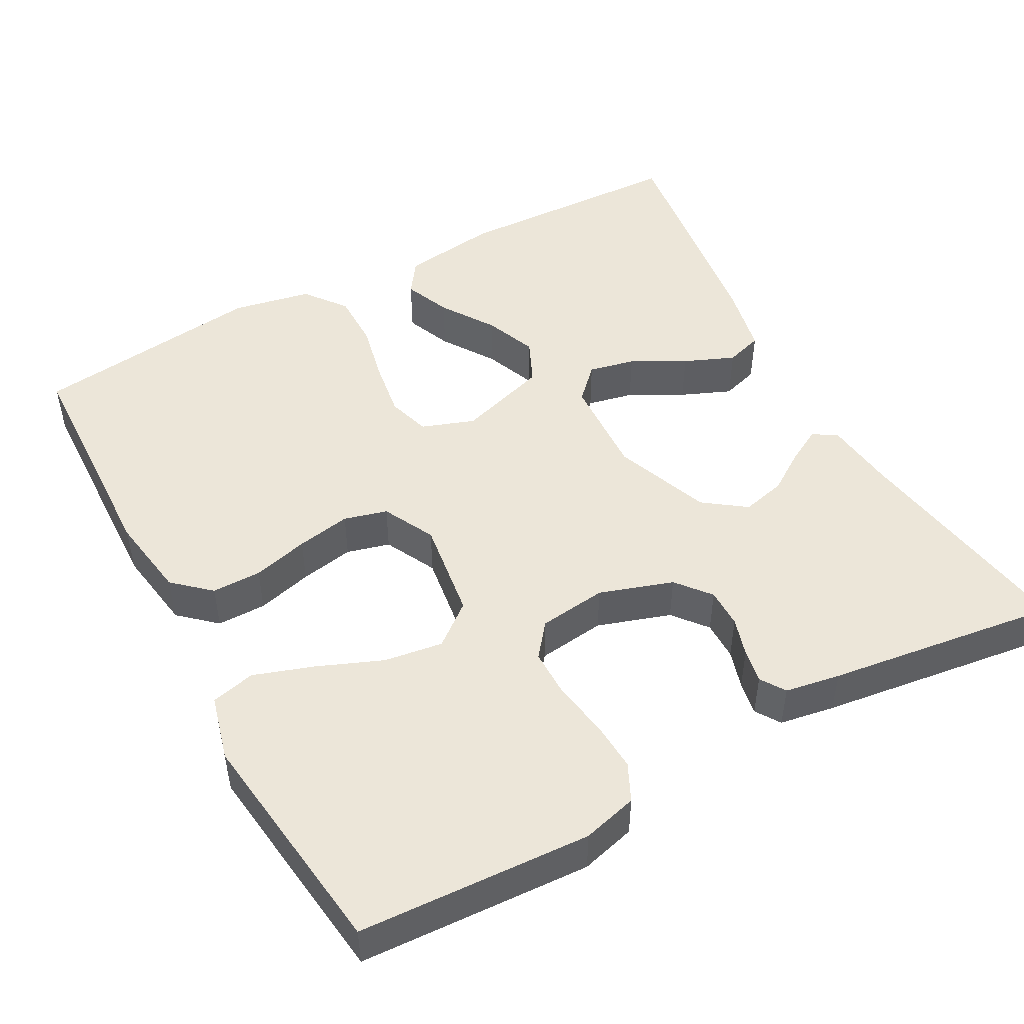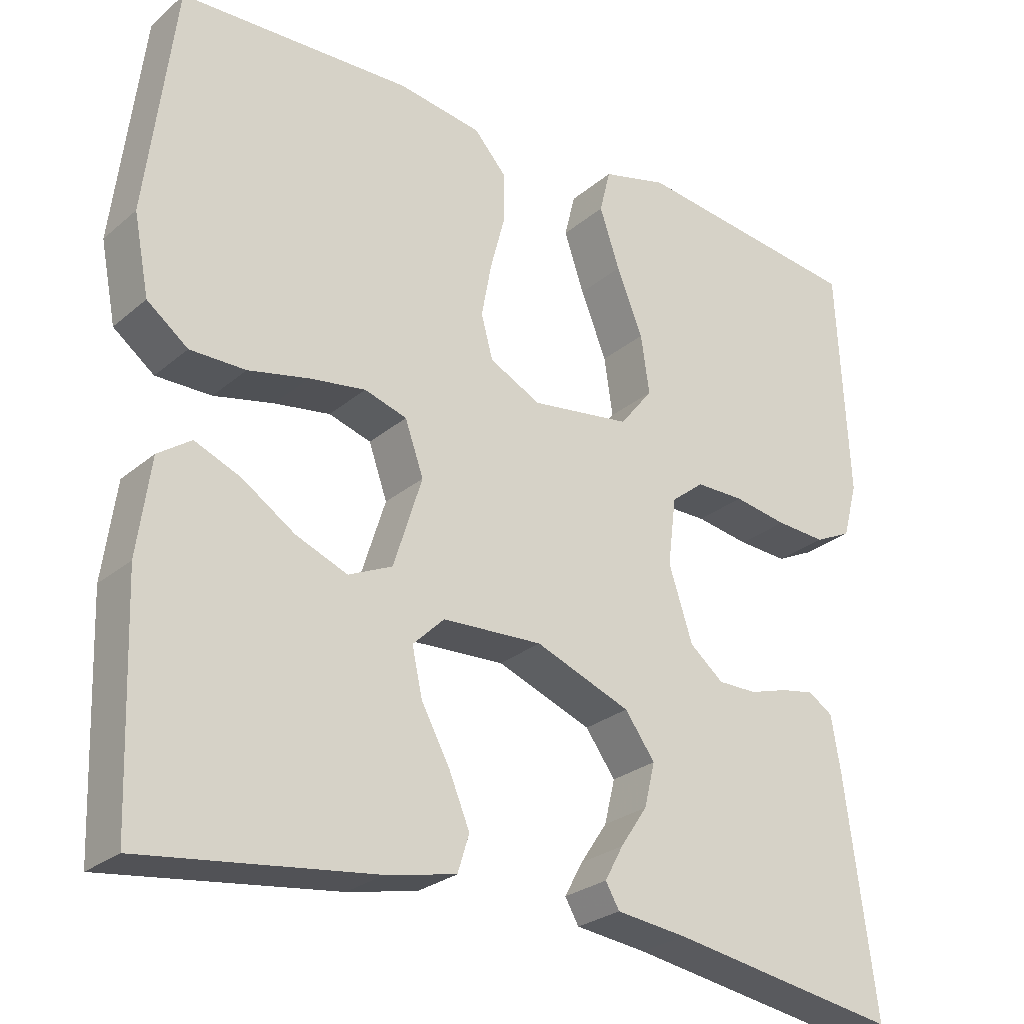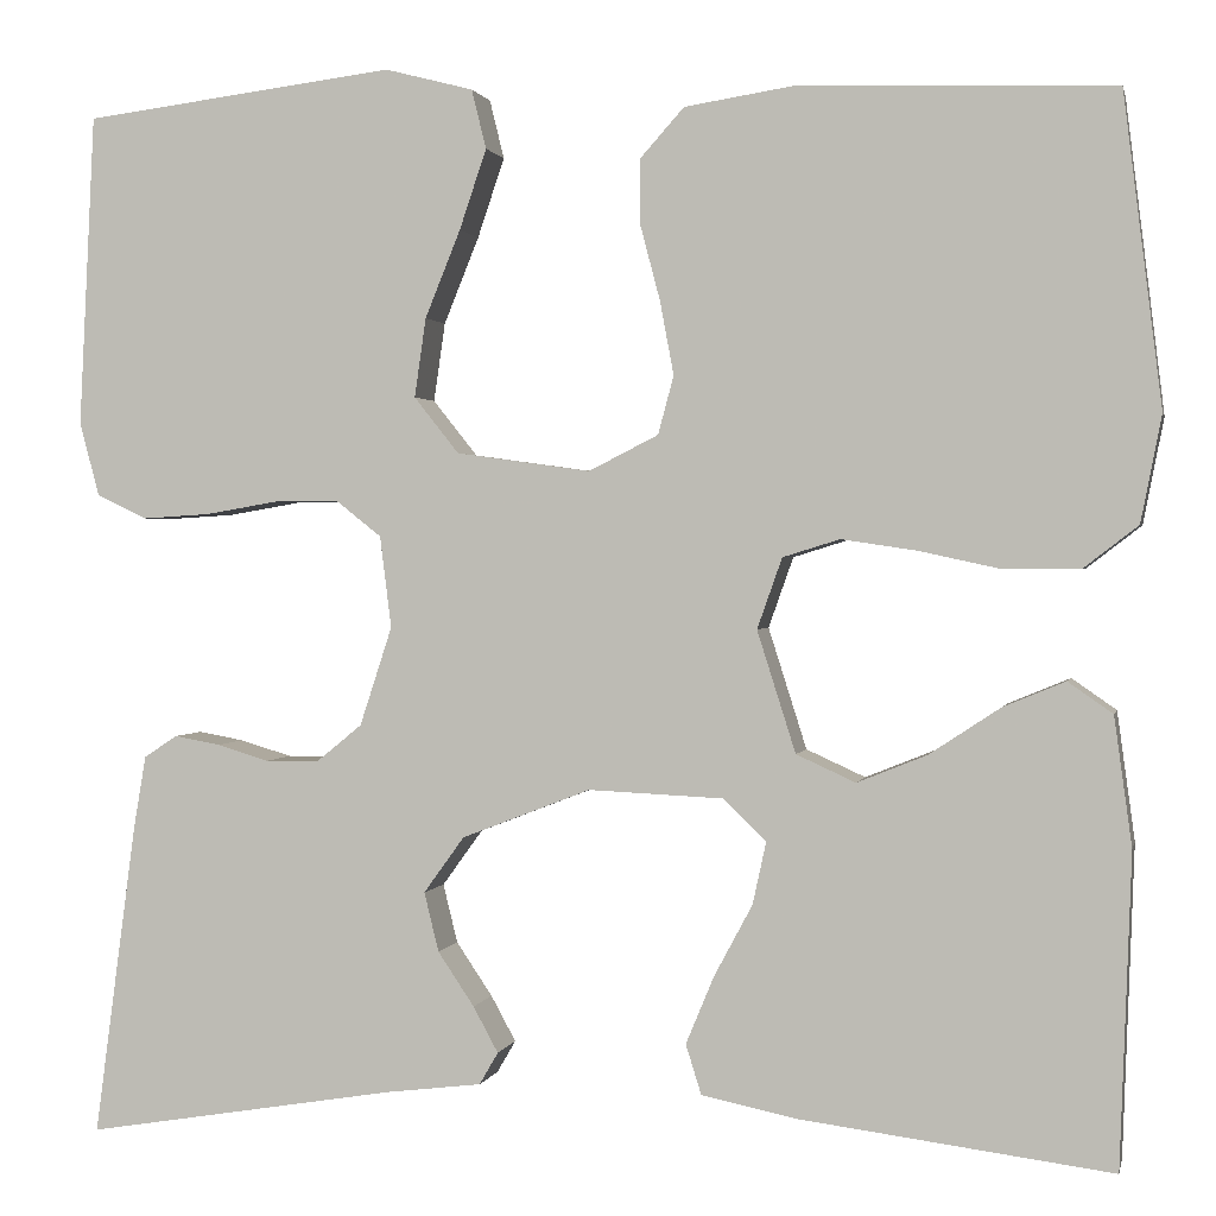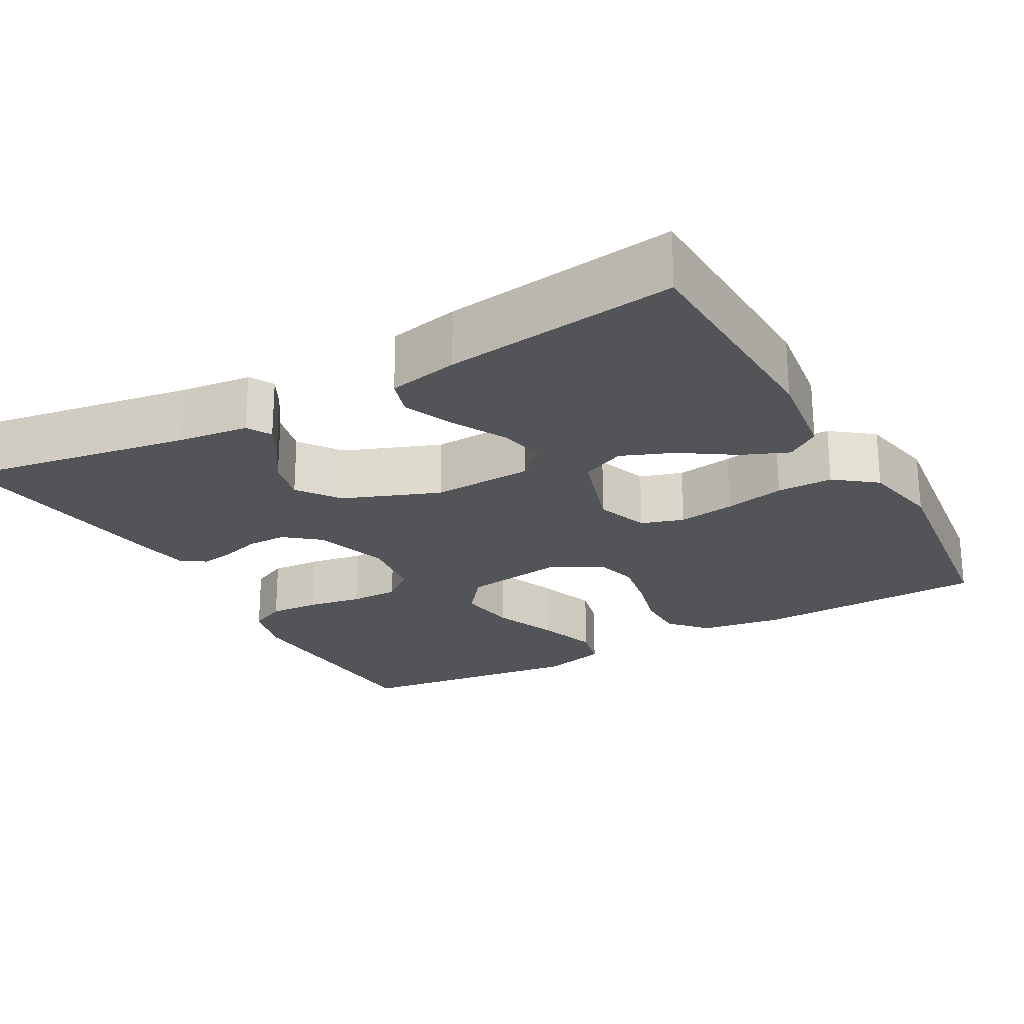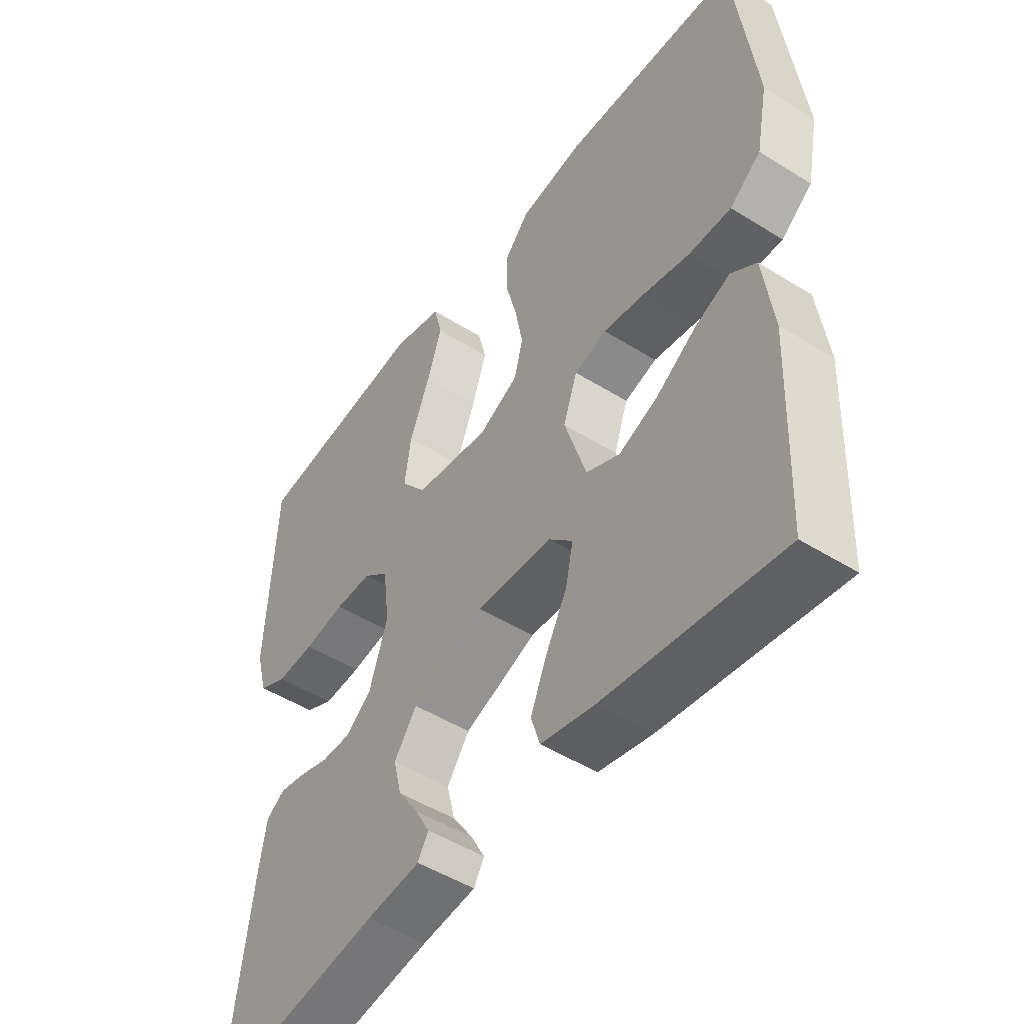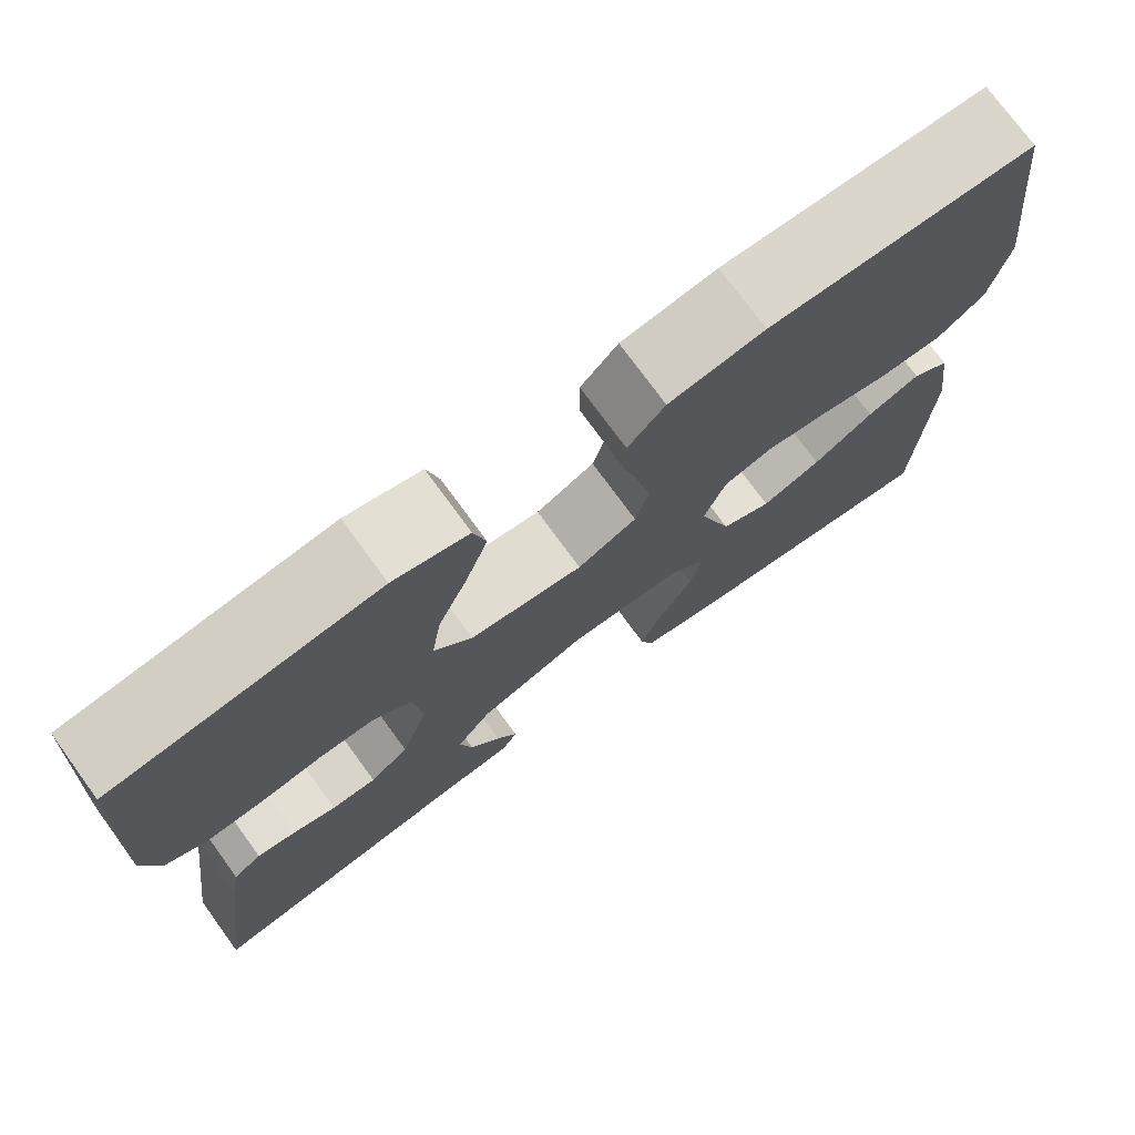
<metadata>
{"format":"obj","ext":"obj","renderer":"f3d","projection":"perspective","resolution":1024,"background":"white","views":[{"elev":48.7,"azim":61.5,"up":"+Y"},{"elev":-26.5,"azim":-37.6,"up":"+Z"},{"elev":1.1,"azim":-167.9,"up":"+Z"},{"elev":-23.3,"azim":-150.8,"up":"+Y"},{"elev":-48.9,"azim":-124.9,"up":"+Z"},{"elev":75.0,"azim":143.9,"up":"+Z"}]}
</metadata>
<code>
v -0.5 0.07 -0.5
v -0.511 0.07 -0.2
v -0.494 0.07 -0.076
v -0.451 0.07 -0.046
v -0.391 0.07 -0.071
v -0.323 0.07 -0.116
v -0.256 0.07 -0.143
v -0.199 0.07 -0.117
v -0.162 0.07 0
v -0.186 0.07 0.068
v -0.241 0.07 0.085
v -0.314 0.07 0.074
v -0.392 0.07 0.057
v -0.464 0.07 0.057
v -0.517 0.07 0.098
v -0.537 0.07 0.2
v -0.5 0.07 0.5
v -0.2 0.07 0.51
v -0.092 0.07 0.493
v -0.05 0.07 0.446
v -0.05 0.07 0.382
v -0.069 0.07 0.31
v -0.082 0.07 0.24
v -0.067 0.07 0.184
v 0 0.07 0.15
v 0.129 0.07 0.168
v 0.172 0.07 0.222
v 0.161 0.07 0.298
v 0.127 0.07 0.382
v 0.101 0.07 0.459
v 0.115 0.07 0.516
v 0.2 0.07 0.538
v 0.5 0.07 0.5
v 0.515 0.07 0.2
v 0.496 0.07 0.129
v 0.448 0.07 0.106
v 0.383 0.07 0.11
v 0.313 0.07 0.122
v 0.25 0.07 0.122
v 0.207 0.07 0.088
v 0.196 0.07 0
v 0.227 0.07 -0.095
v 0.271 0.07 -0.131
v 0.322 0.07 -0.131
v 0.372 0.07 -0.116
v 0.416 0.07 -0.108
v 0.448 0.07 -0.129
v 0.46 0.07 -0.2
v 0.5 0.07 -0.5
v 0.2 0.07 -0.451
v 0.108 0.07 -0.44
v 0.09 0.07 -0.409
v 0.114 0.07 -0.365
v 0.149 0.07 -0.313
v 0.163 0.07 -0.256
v 0.124 0.07 -0.202
v 0 0.07 -0.154
v -0.13 0.07 -0.16
v -0.171 0.07 -0.2
v -0.158 0.07 -0.26
v -0.121 0.07 -0.329
v -0.094 0.07 -0.394
v -0.109 0.07 -0.442
v -0.2 0.07 -0.461
v -0.5 0 -0.5
v -0.511 0 -0.2
v -0.494 0 -0.076
v -0.451 0 -0.046
v -0.391 0 -0.071
v -0.323 0 -0.116
v -0.256 0 -0.143
v -0.199 0 -0.117
v -0.162 0 0
v -0.186 0 0.068
v -0.241 0 0.085
v -0.314 0 0.074
v -0.392 0 0.057
v -0.464 0 0.057
v -0.517 0 0.098
v -0.537 0 0.2
v -0.5 0 0.5
v -0.2 0 0.51
v -0.092 0 0.493
v -0.05 0 0.446
v -0.05 0 0.382
v -0.069 0 0.31
v -0.082 0 0.24
v -0.067 0 0.184
v 0 0 0.15
v 0.129 0 0.168
v 0.172 0 0.222
v 0.161 0 0.298
v 0.127 0 0.382
v 0.101 0 0.459
v 0.115 0 0.516
v 0.2 0 0.538
v 0.5 0 0.5
v 0.515 0 0.2
v 0.496 0 0.129
v 0.448 0 0.106
v 0.383 0 0.11
v 0.313 0 0.122
v 0.25 0 0.122
v 0.207 0 0.088
v 0.196 0 0
v 0.227 0 -0.095
v 0.271 0 -0.131
v 0.322 0 -0.131
v 0.372 0 -0.116
v 0.416 0 -0.108
v 0.448 0 -0.129
v 0.46 0 -0.2
v 0.5 0 -0.5
v 0.2 0 -0.451
v 0.108 0 -0.44
v 0.09 0 -0.409
v 0.114 0 -0.365
v 0.149 0 -0.313
v 0.163 0 -0.256
v 0.124 0 -0.202
v 0 0 -0.154
v -0.13 0 -0.16
v -0.171 0 -0.2
v -0.158 0 -0.26
v -0.121 0 -0.329
v -0.094 0 -0.394
v -0.109 0 -0.442
v -0.2 0 -0.461
f 60 61 62 63
f 60 63 64 1
f 51 52 53 54
f 50 51 54
f 50 54 55
f 49 50 55
f 48 49 55 56
f 44 45 46 47
f 44 47 48 56
f 35 36 37 38
f 35 38 39
f 34 35 39
f 33 34 39
f 32 33 39 40
f 28 29 30 31
f 28 31 32 40
f 19 20 21 22
f 19 22 23
f 18 19 23
f 17 18 23 24
f 15 16 17 24
f 12 13 14 15
f 11 12 15 24
f 3 4 5 6
f 3 6 7
f 2 3 7
f 59 60 1 2
f 58 59 2 7
f 57 58 7 8
f 43 44 56 57
f 42 43 57 8
f 41 42 8 9
f 40 41 9 10
f 27 28 40
f 26 27 40
f 25 26 40 10
f 10 11 24 25
f 127 126 125 124
f 65 128 127 124
f 118 117 116 115
f 118 115 114
f 119 118 114
f 119 114 113
f 120 119 113 112
f 111 110 109 108
f 120 112 111 108
f 102 101 100 99
f 103 102 99
f 103 99 98
f 103 98 97
f 104 103 97 96
f 95 94 93 92
f 104 96 95 92
f 86 85 84 83
f 87 86 83
f 87 83 82
f 88 87 82 81
f 88 81 80 79
f 79 78 77 76
f 88 79 76 75
f 70 69 68 67
f 71 70 67
f 71 67 66
f 66 65 124 123
f 71 66 123 122
f 72 71 122 121
f 121 120 108 107
f 72 121 107 106
f 73 72 106 105
f 74 73 105 104
f 104 92 91
f 104 91 90
f 74 104 90 89
f 89 88 75 74
f 1 65 66 2
f 2 66 67 3
f 3 67 68 4
f 4 68 69 5
f 5 69 70 6
f 6 70 71 7
f 7 71 72 8
f 8 72 73 9
f 9 73 74 10
f 10 74 75 11
f 11 75 76 12
f 12 76 77 13
f 13 77 78 14
f 14 78 79 15
f 15 79 80 16
f 16 80 81 17
f 17 81 82 18
f 18 82 83 19
f 19 83 84 20
f 20 84 85 21
f 21 85 86 22
f 22 86 87 23
f 23 87 88 24
f 24 88 89 25
f 25 89 90 26
f 26 90 91 27
f 27 91 92 28
f 28 92 93 29
f 29 93 94 30
f 30 94 95 31
f 31 95 96 32
f 32 96 97 33
f 33 97 98 34
f 34 98 99 35
f 35 99 100 36
f 36 100 101 37
f 37 101 102 38
f 38 102 103 39
f 39 103 104 40
f 40 104 105 41
f 41 105 106 42
f 42 106 107 43
f 43 107 108 44
f 44 108 109 45
f 45 109 110 46
f 46 110 111 47
f 47 111 112 48
f 48 112 113 49
f 49 113 114 50
f 50 114 115 51
f 51 115 116 52
f 52 116 117 53
f 53 117 118 54
f 54 118 119 55
f 55 119 120 56
f 56 120 121 57
f 57 121 122 58
f 58 122 123 59
f 59 123 124 60
f 60 124 125 61
f 61 125 126 62
f 62 126 127 63
f 63 127 128 64
f 64 128 65 1

</code>
